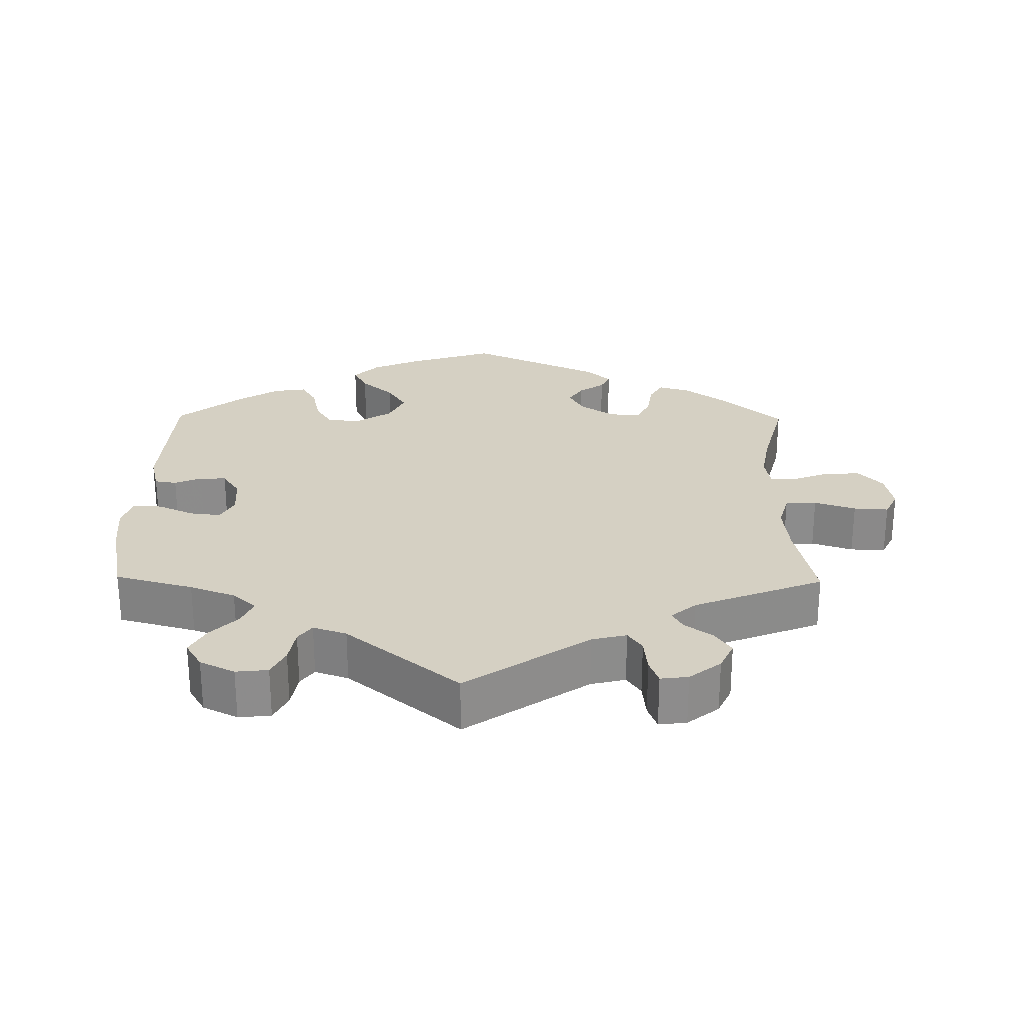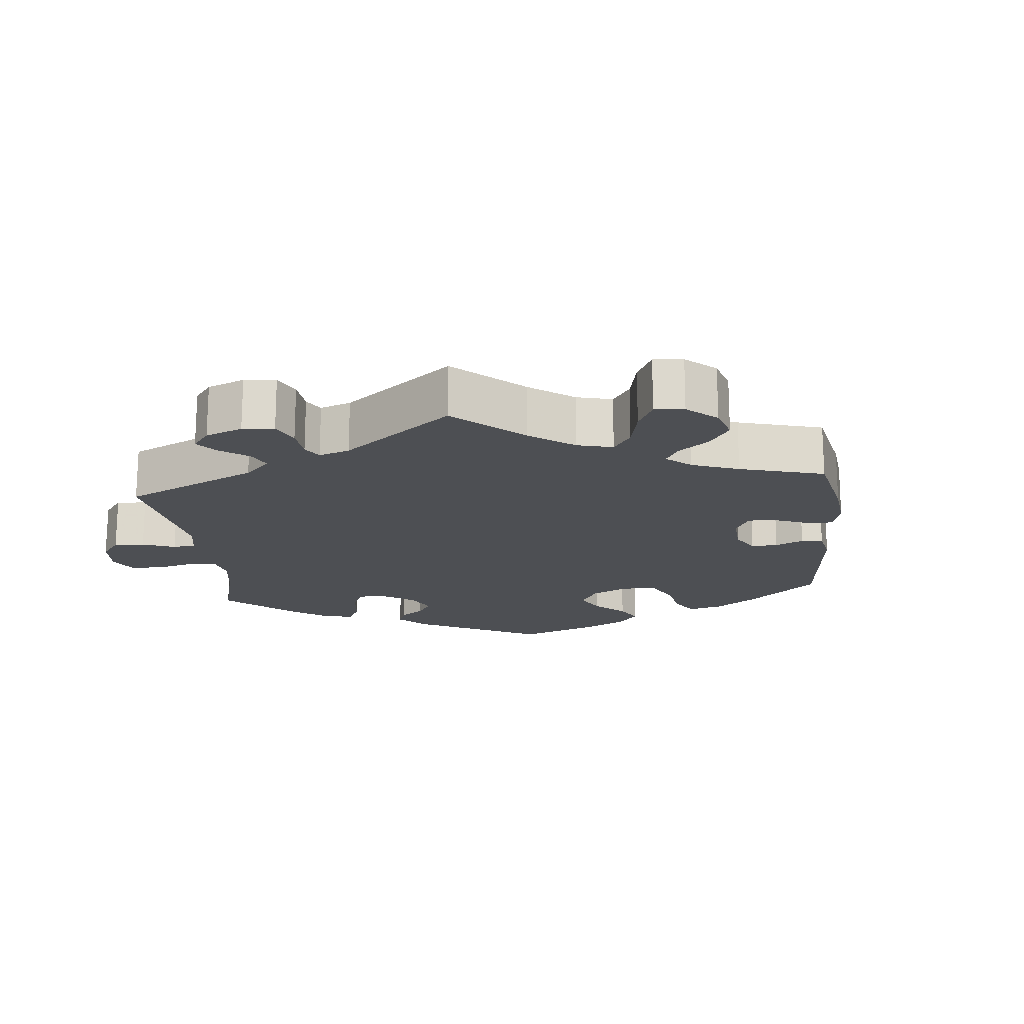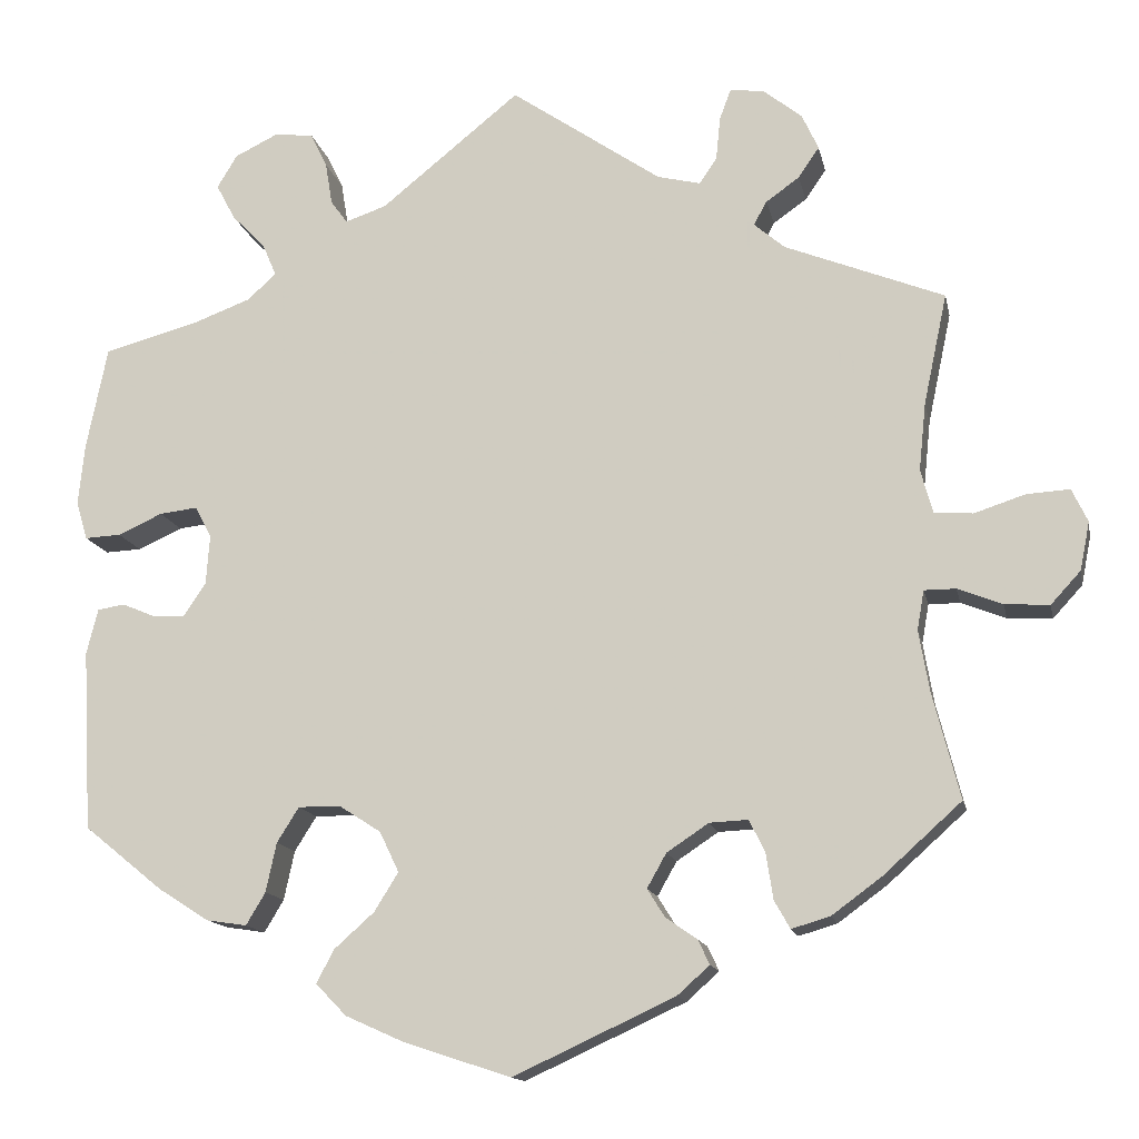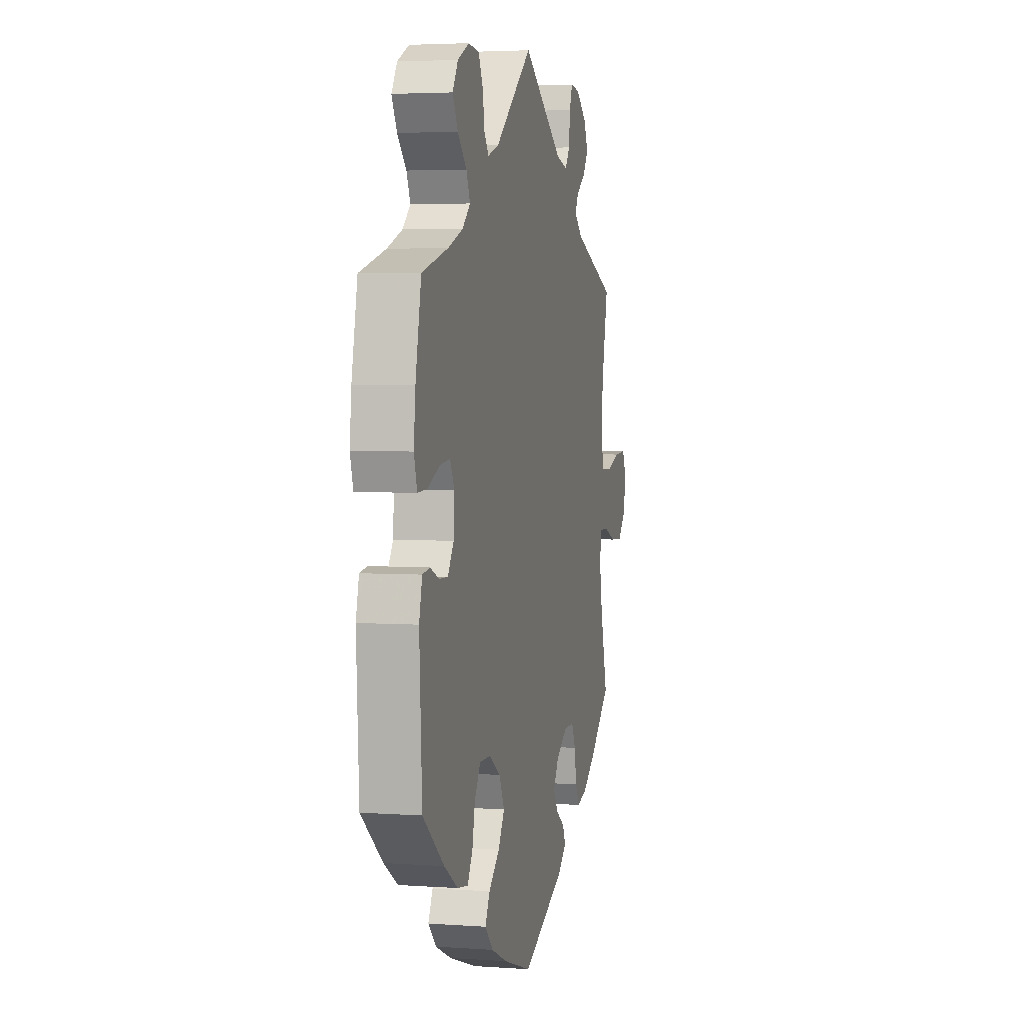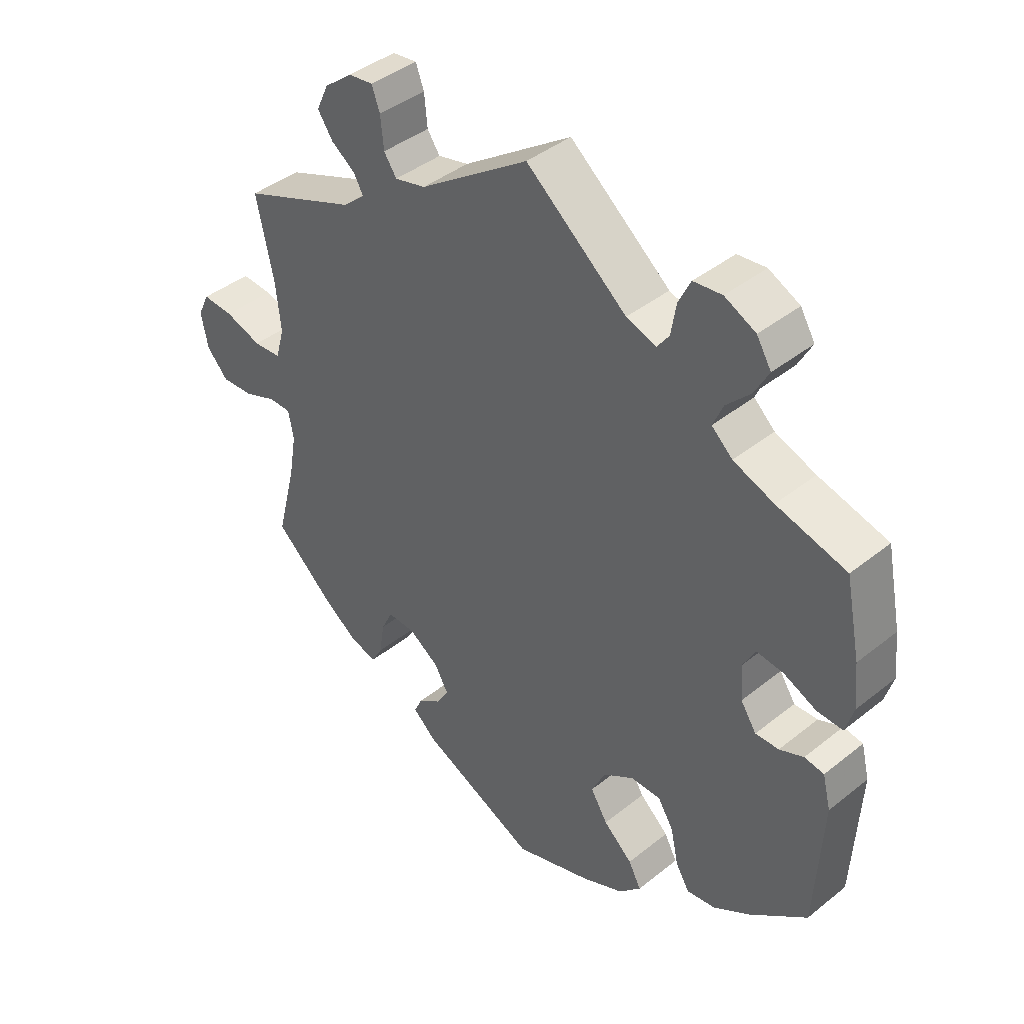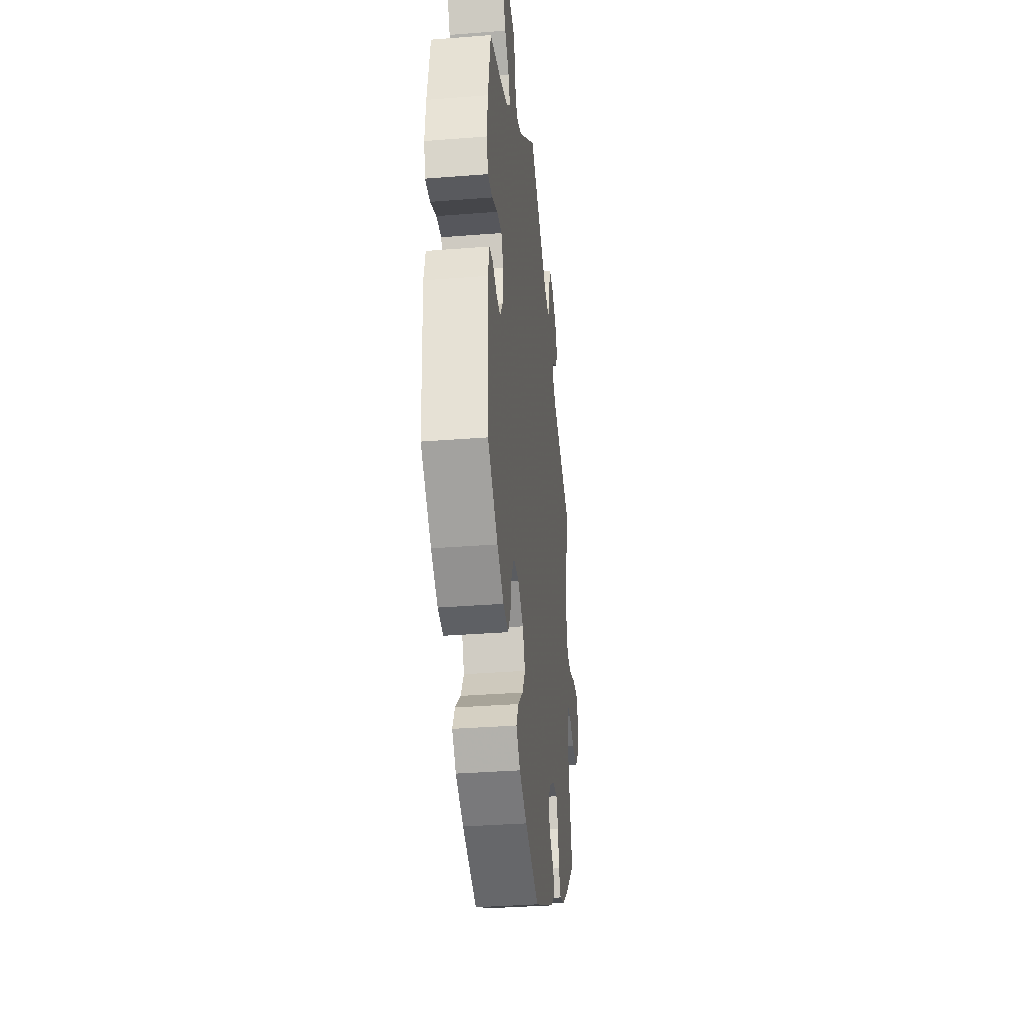
<metadata>
{"format":"obj","ext":"obj","renderer":"f3d","projection":"perspective","resolution":1024,"background":"white","views":[{"elev":26.1,"azim":0.8,"up":"+Y"},{"elev":-17.8,"azim":65.9,"up":"+Y"},{"elev":-13.9,"azim":11.4,"up":"+Z"},{"elev":3.8,"azim":-76.6,"up":"+Z"},{"elev":41.5,"azim":-134.0,"up":"+Z"},{"elev":-34.2,"azim":-83.9,"up":"+Z"}]}
</metadata>
<code>
v -0.512 0.07 -0.082
v -0.499 0.07 -0.03
v -0.468 0.07 -0.025
v -0.43 0.07 -0.041
v -0.393 0.07 -0.042
v -0.368 0.07 -0.004
v -0.364 0.07 0.052
v -0.383 0.07 0.088
v -0.426 0.07 0.083
v -0.477 0.07 0.06
v -0.518 0.07 0.058
v -0.531 0.07 0.102
v -0.524 0.07 0.171
v -0.5 0.07 0.289
v -0.39 0.07 0.319
v -0.326 0.07 0.343
v -0.293 0.07 0.373
v -0.309 0.07 0.41
v -0.347 0.07 0.449
v -0.369 0.07 0.49
v -0.346 0.07 0.528
v -0.297 0.07 0.552
v -0.252 0.07 0.547
v -0.233 0.07 0.508
v -0.225 0.07 0.459
v -0.206 0.07 0.433
v -0.159 0.07 0.449
v 0 0.07 0.578
v 0.172 0.07 0.46
v 0.221 0.07 0.448
v 0.241 0.07 0.477
v 0.246 0.07 0.527
v 0.259 0.07 0.562
v 0.298 0.07 0.557
v 0.342 0.07 0.522
v 0.361 0.07 0.481
v 0.337 0.07 0.446
v 0.299 0.07 0.419
v 0.284 0.07 0.392
v 0.319 0.07 0.362
v 0.501 0.07 0.29
v 0.474 0.07 0.163
v 0.466 0.07 0.086
v 0.48 0.07 0.036
v 0.524 0.07 0.033
v 0.582 0.07 0.052
v 0.631 0.07 0.055
v 0.649 0.07 0.017
v 0.638 0.07 -0.038
v 0.604 0.07 -0.075
v 0.553 0.07 -0.072
v 0.502 0.07 -0.052
v 0.466 0.07 -0.052
v 0.458 0.07 -0.097
v 0.47 0.07 -0.167
v 0.501 0.07 -0.288
v 0.412 0.07 -0.368
v 0.355 0.07 -0.41
v 0.311 0.07 -0.423
v 0.293 0.07 -0.391
v 0.285 0.07 -0.339
v 0.267 0.07 -0.302
v 0.223 0.07 -0.304
v 0.175 0.07 -0.336
v 0.153 0.07 -0.375
v 0.173 0.07 -0.407
v 0.209 0.07 -0.432
v 0.222 0.07 -0.46
v 0.185 0.07 -0.493
v 0.001 0.07 -0.578
v -0.121 0.07 -0.538
v -0.188 0.07 -0.508
v -0.223 0.07 -0.472
v -0.203 0.07 -0.434
v -0.157 0.07 -0.393
v -0.13 0.07 -0.349
v -0.152 0.07 -0.303
v -0.2 0.07 -0.272
v -0.248 0.07 -0.272
v -0.273 0.07 -0.312
v -0.285 0.07 -0.368
v -0.307 0.07 -0.405
v -0.353 0.07 -0.398
v -0.411 0.07 -0.361
v -0.501 0.07 -0.288
v -0.512 0 -0.082
v -0.499 0 -0.03
v -0.468 0 -0.025
v -0.43 0 -0.041
v -0.393 0 -0.042
v -0.368 0 -0.004
v -0.364 0 0.052
v -0.383 0 0.088
v -0.426 0 0.083
v -0.477 0 0.06
v -0.518 0 0.058
v -0.531 0 0.102
v -0.524 0 0.171
v -0.5 0 0.289
v -0.39 0 0.319
v -0.326 0 0.343
v -0.293 0 0.373
v -0.309 0 0.41
v -0.347 0 0.449
v -0.369 0 0.49
v -0.346 0 0.528
v -0.297 0 0.552
v -0.252 0 0.547
v -0.233 0 0.508
v -0.225 0 0.459
v -0.206 0 0.433
v -0.159 0 0.449
v 0 0 0.578
v 0.172 0 0.46
v 0.221 0 0.448
v 0.241 0 0.477
v 0.246 0 0.527
v 0.259 0 0.562
v 0.298 0 0.557
v 0.342 0 0.522
v 0.361 0 0.481
v 0.337 0 0.446
v 0.299 0 0.419
v 0.284 0 0.392
v 0.319 0 0.362
v 0.501 0 0.29
v 0.474 0 0.163
v 0.466 0 0.086
v 0.48 0 0.036
v 0.524 0 0.033
v 0.582 0 0.052
v 0.631 0 0.055
v 0.649 0 0.017
v 0.638 0 -0.038
v 0.604 0 -0.075
v 0.553 0 -0.072
v 0.502 0 -0.052
v 0.466 0 -0.052
v 0.458 0 -0.097
v 0.47 0 -0.167
v 0.501 0 -0.288
v 0.412 0 -0.368
v 0.355 0 -0.41
v 0.311 0 -0.423
v 0.293 0 -0.391
v 0.285 0 -0.339
v 0.267 0 -0.302
v 0.223 0 -0.304
v 0.175 0 -0.336
v 0.153 0 -0.375
v 0.173 0 -0.407
v 0.209 0 -0.432
v 0.222 0 -0.46
v 0.185 0 -0.493
v 0.001 0 -0.578
v -0.121 0 -0.538
v -0.188 0 -0.508
v -0.223 0 -0.472
v -0.203 0 -0.434
v -0.157 0 -0.393
v -0.13 0 -0.349
v -0.152 0 -0.303
v -0.2 0 -0.272
v -0.248 0 -0.272
v -0.273 0 -0.312
v -0.285 0 -0.368
v -0.307 0 -0.405
v -0.353 0 -0.398
v -0.411 0 -0.361
v -0.501 0 -0.288
f 80 81 82 83
f 79 80 83 84
f 72 73 74 75
f 72 75 76
f 71 72 76
f 70 71 76
f 69 70 76 77
f 66 67 68 69
f 65 66 69 77
f 58 59 60 61
f 58 61 62
f 55 56 57 58
f 54 55 58 62
f 53 54 62 63
f 49 50 51 52
f 49 52 53
f 48 49 53
f 45 46 47 48
f 44 45 48 53
f 43 44 53 63
f 40 41 42
f 39 40 42 43
f 35 36 37 38
f 35 38 39
f 34 35 39
f 31 32 33 34
f 30 31 34 39
f 29 30 39 43
f 27 28 29 43
f 22 23 24 25
f 22 25 26
f 21 22 26
f 18 19 20 21
f 17 18 21 26
f 16 17 26 27
f 12 13 14 15
f 12 15 16
f 9 10 11 12
f 8 9 12 16
f 7 8 16 27
f 1 2 3 4
f 1 4 5
f 79 84 85 1
f 64 65 77 78
f 43 63 64 78
f 6 7 27 43
f 5 6 43 78
f 1 5 78 79
f 168 167 166 165
f 169 168 165 164
f 160 159 158 157
f 161 160 157
f 161 157 156
f 161 156 155
f 162 161 155 154
f 154 153 152 151
f 162 154 151 150
f 146 145 144 143
f 147 146 143
f 143 142 141 140
f 147 143 140 139
f 148 147 139 138
f 137 136 135 134
f 138 137 134
f 138 134 133
f 133 132 131 130
f 138 133 130 129
f 148 138 129 128
f 127 126 125
f 128 127 125 124
f 123 122 121 120
f 124 123 120
f 124 120 119
f 119 118 117 116
f 124 119 116 115
f 128 124 115 114
f 128 114 113 112
f 110 109 108 107
f 111 110 107
f 111 107 106
f 106 105 104 103
f 111 106 103 102
f 112 111 102 101
f 100 99 98 97
f 101 100 97
f 97 96 95 94
f 101 97 94 93
f 112 101 93 92
f 89 88 87 86
f 90 89 86
f 86 170 169 164
f 163 162 150 149
f 163 149 148 128
f 128 112 92 91
f 163 128 91 90
f 164 163 90 86
f 1 86 87 2
f 2 87 88 3
f 3 88 89 4
f 4 89 90 5
f 5 90 91 6
f 6 91 92 7
f 7 92 93 8
f 8 93 94 9
f 9 94 95 10
f 10 95 96 11
f 11 96 97 12
f 12 97 98 13
f 13 98 99 14
f 14 99 100 15
f 15 100 101 16
f 16 101 102 17
f 17 102 103 18
f 18 103 104 19
f 19 104 105 20
f 20 105 106 21
f 21 106 107 22
f 22 107 108 23
f 23 108 109 24
f 24 109 110 25
f 25 110 111 26
f 26 111 112 27
f 27 112 113 28
f 28 113 114 29
f 29 114 115 30
f 30 115 116 31
f 31 116 117 32
f 32 117 118 33
f 33 118 119 34
f 34 119 120 35
f 35 120 121 36
f 36 121 122 37
f 37 122 123 38
f 38 123 124 39
f 39 124 125 40
f 40 125 126 41
f 41 126 127 42
f 42 127 128 43
f 43 128 129 44
f 44 129 130 45
f 45 130 131 46
f 46 131 132 47
f 47 132 133 48
f 48 133 134 49
f 49 134 135 50
f 50 135 136 51
f 51 136 137 52
f 52 137 138 53
f 53 138 139 54
f 54 139 140 55
f 55 140 141 56
f 56 141 142 57
f 57 142 143 58
f 58 143 144 59
f 59 144 145 60
f 60 145 146 61
f 61 146 147 62
f 62 147 148 63
f 63 148 149 64
f 64 149 150 65
f 65 150 151 66
f 66 151 152 67
f 67 152 153 68
f 68 153 154 69
f 69 154 155 70
f 70 155 156 71
f 71 156 157 72
f 72 157 158 73
f 73 158 159 74
f 74 159 160 75
f 75 160 161 76
f 76 161 162 77
f 77 162 163 78
f 78 163 164 79
f 79 164 165 80
f 80 165 166 81
f 81 166 167 82
f 82 167 168 83
f 83 168 169 84
f 84 169 170 85
f 85 170 86 1

</code>
